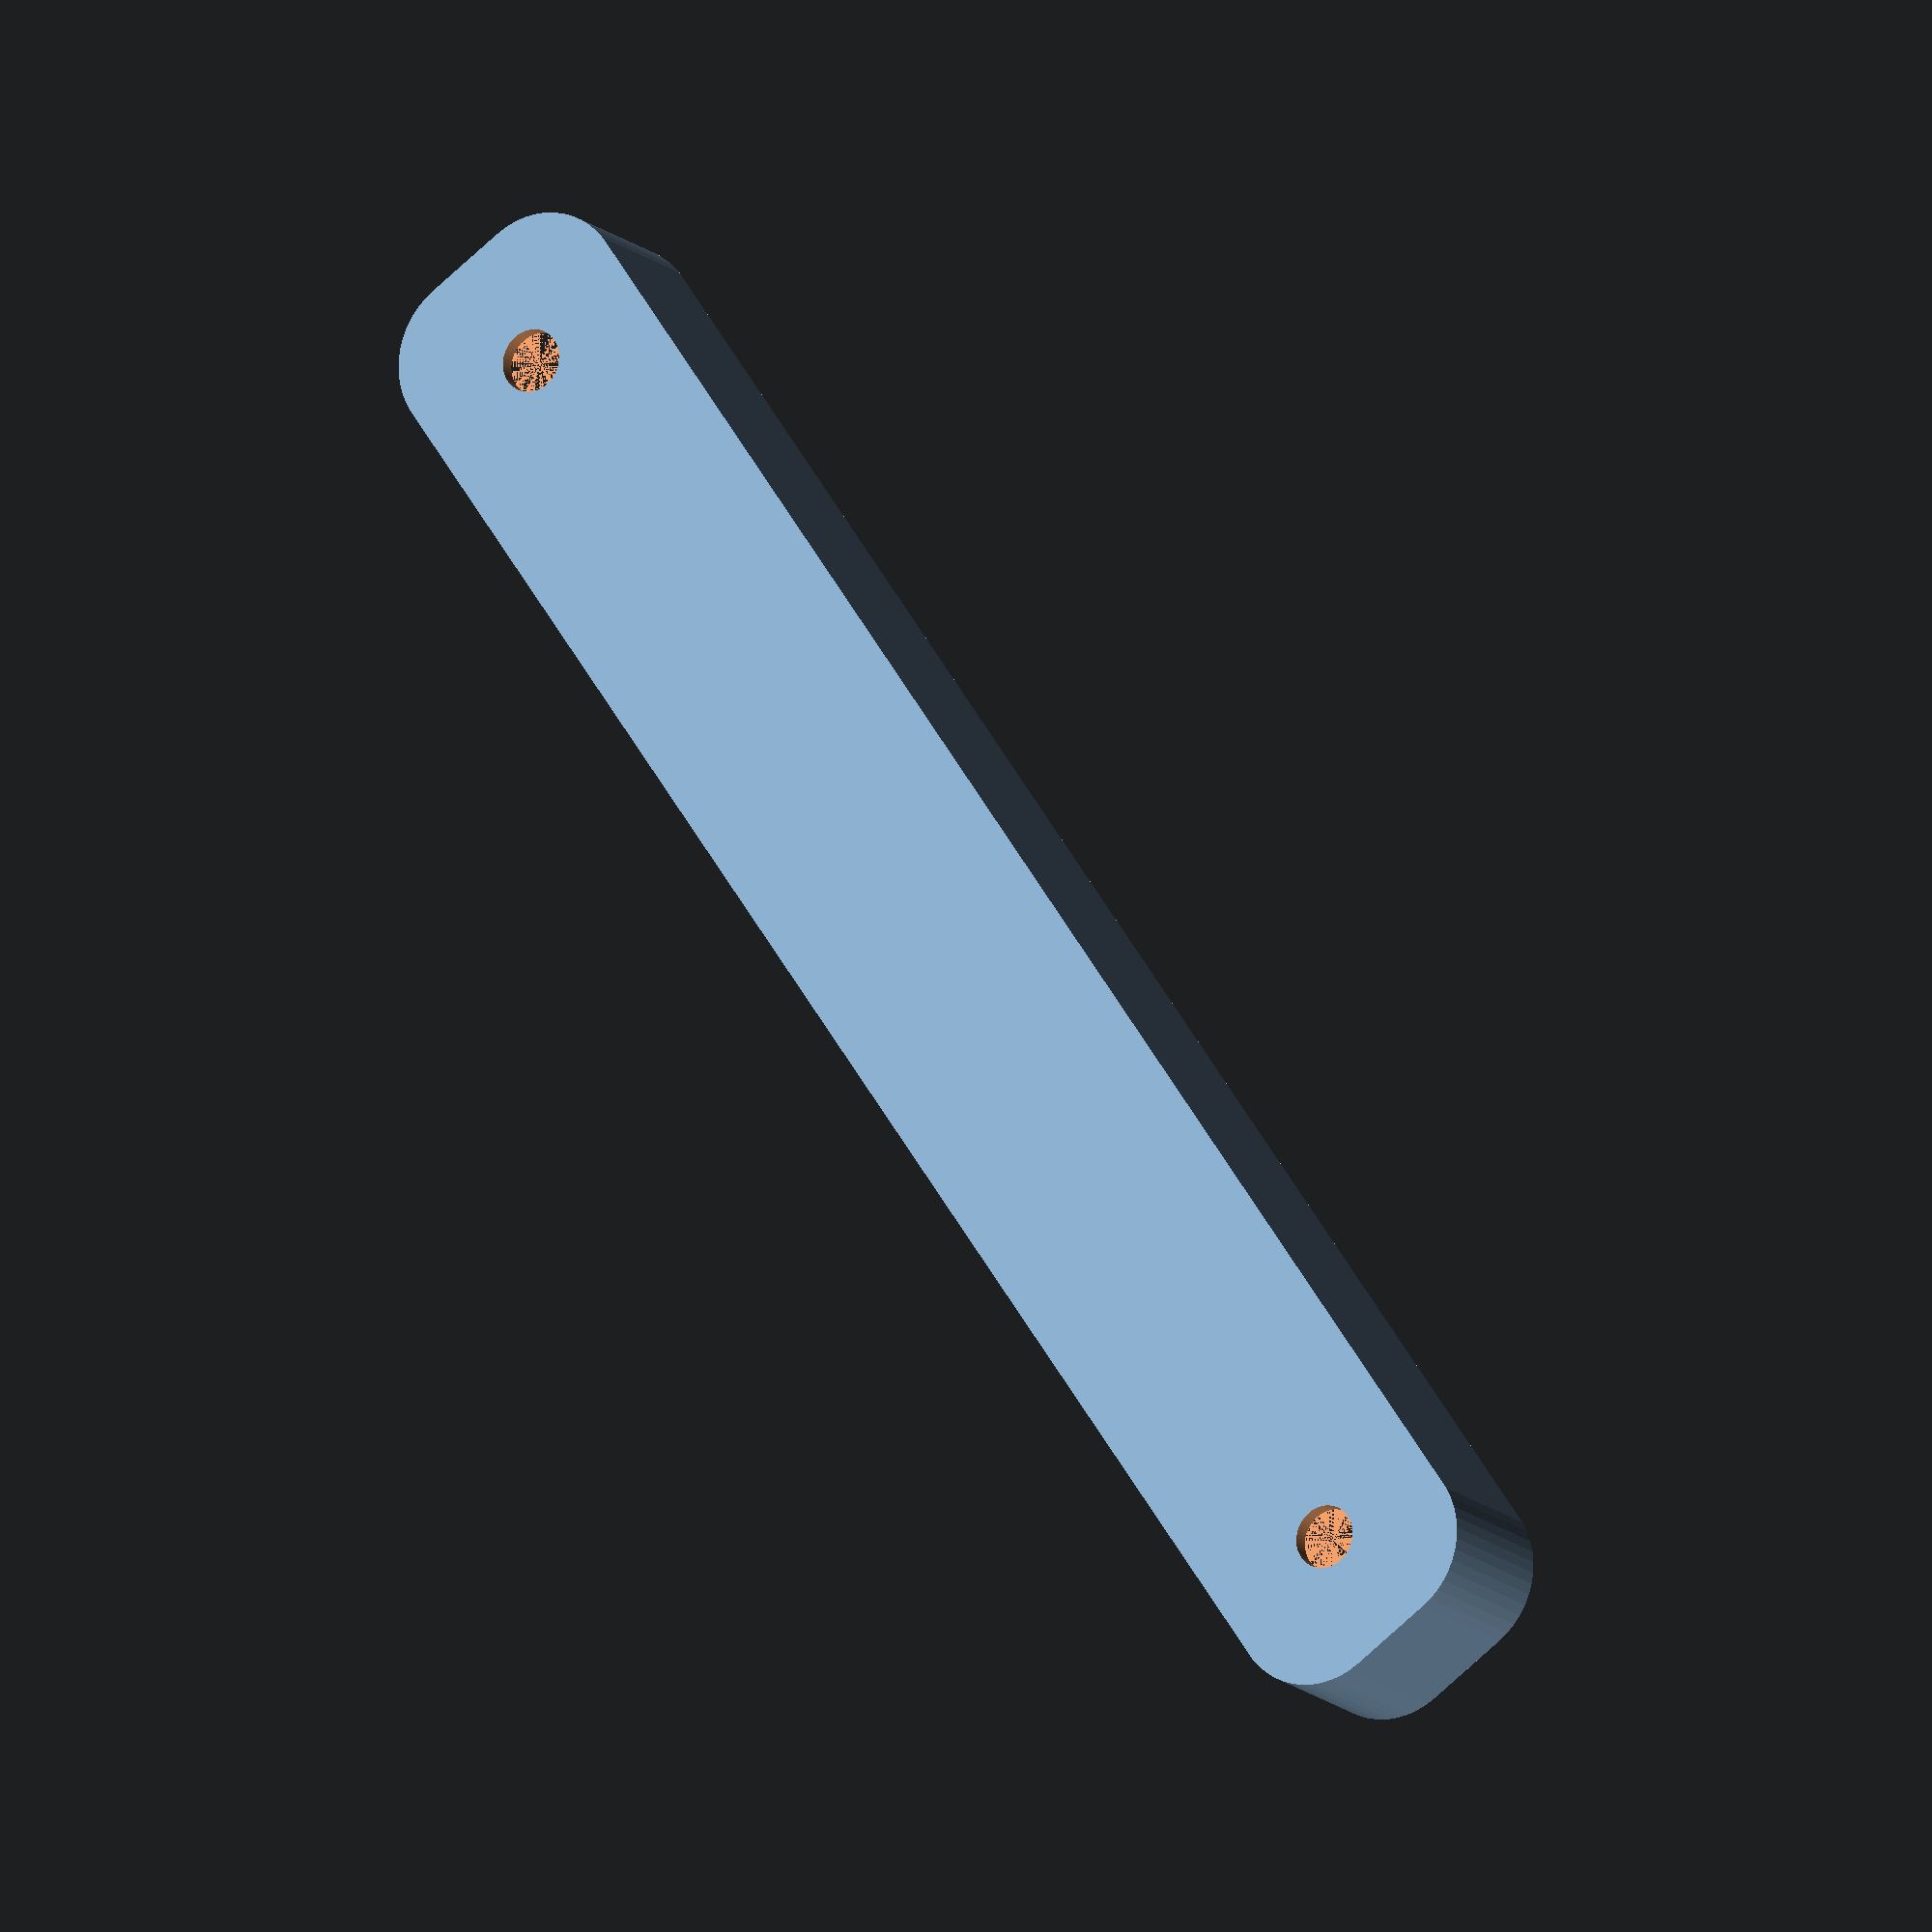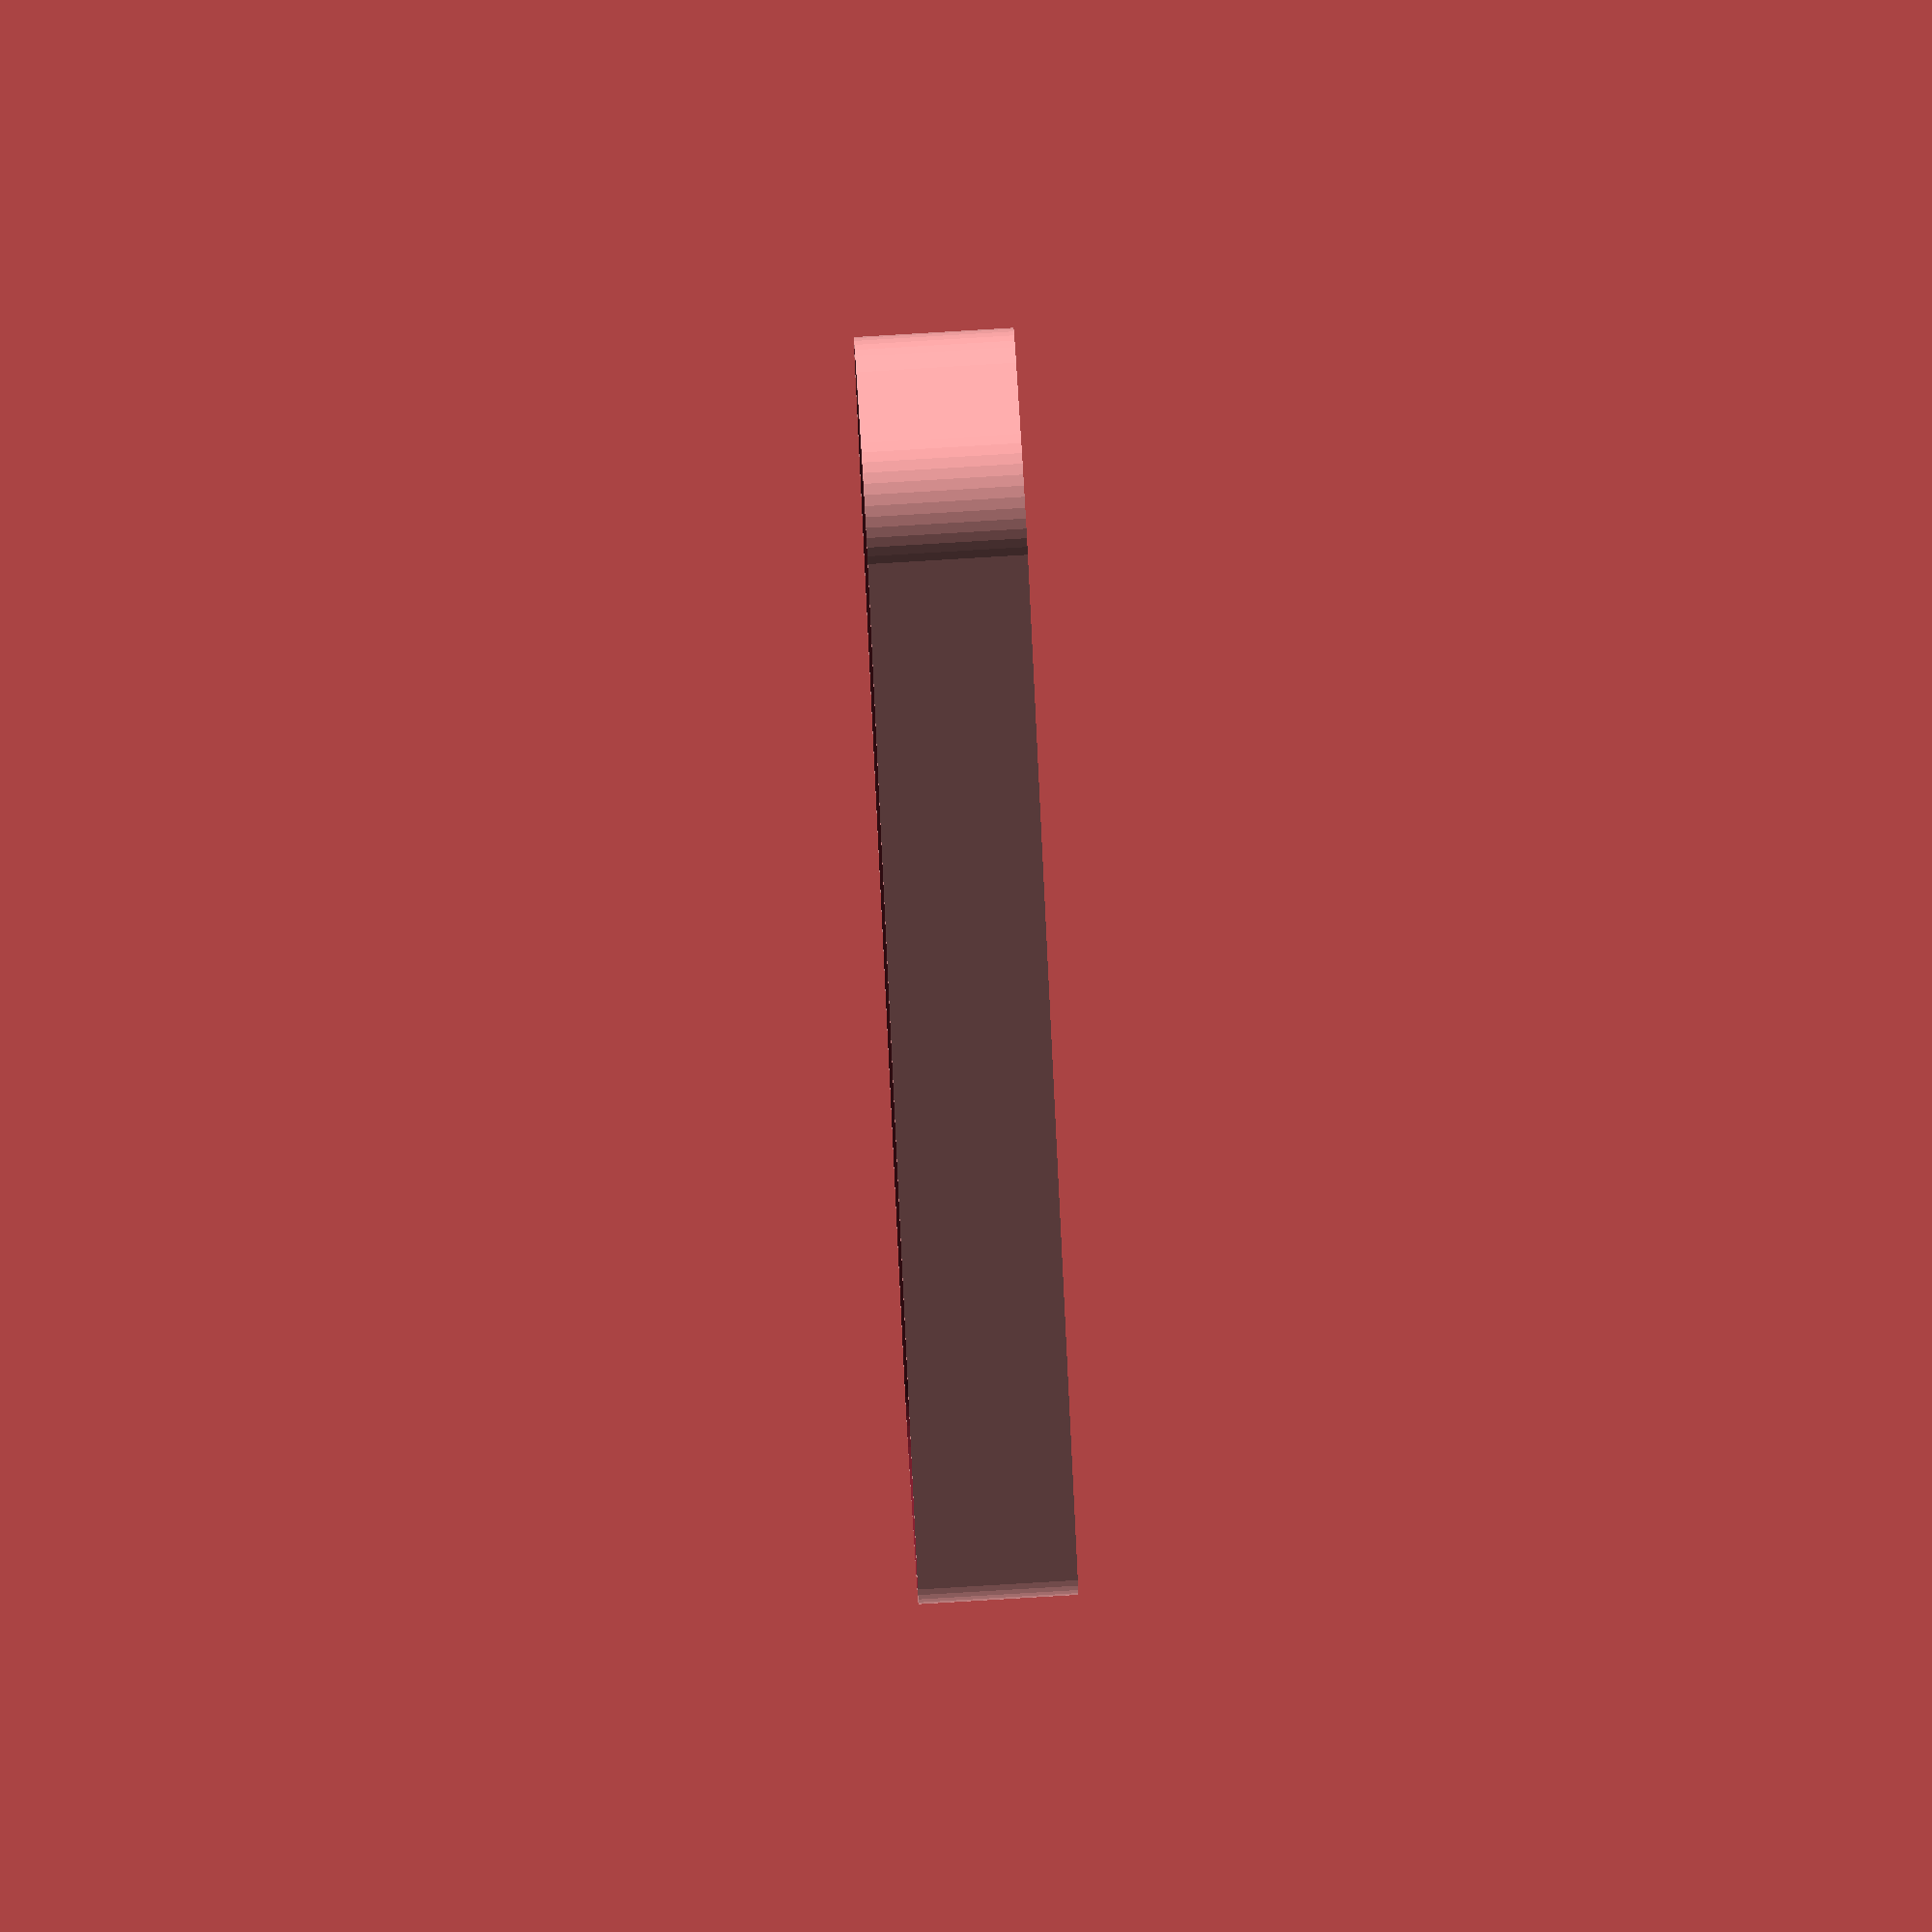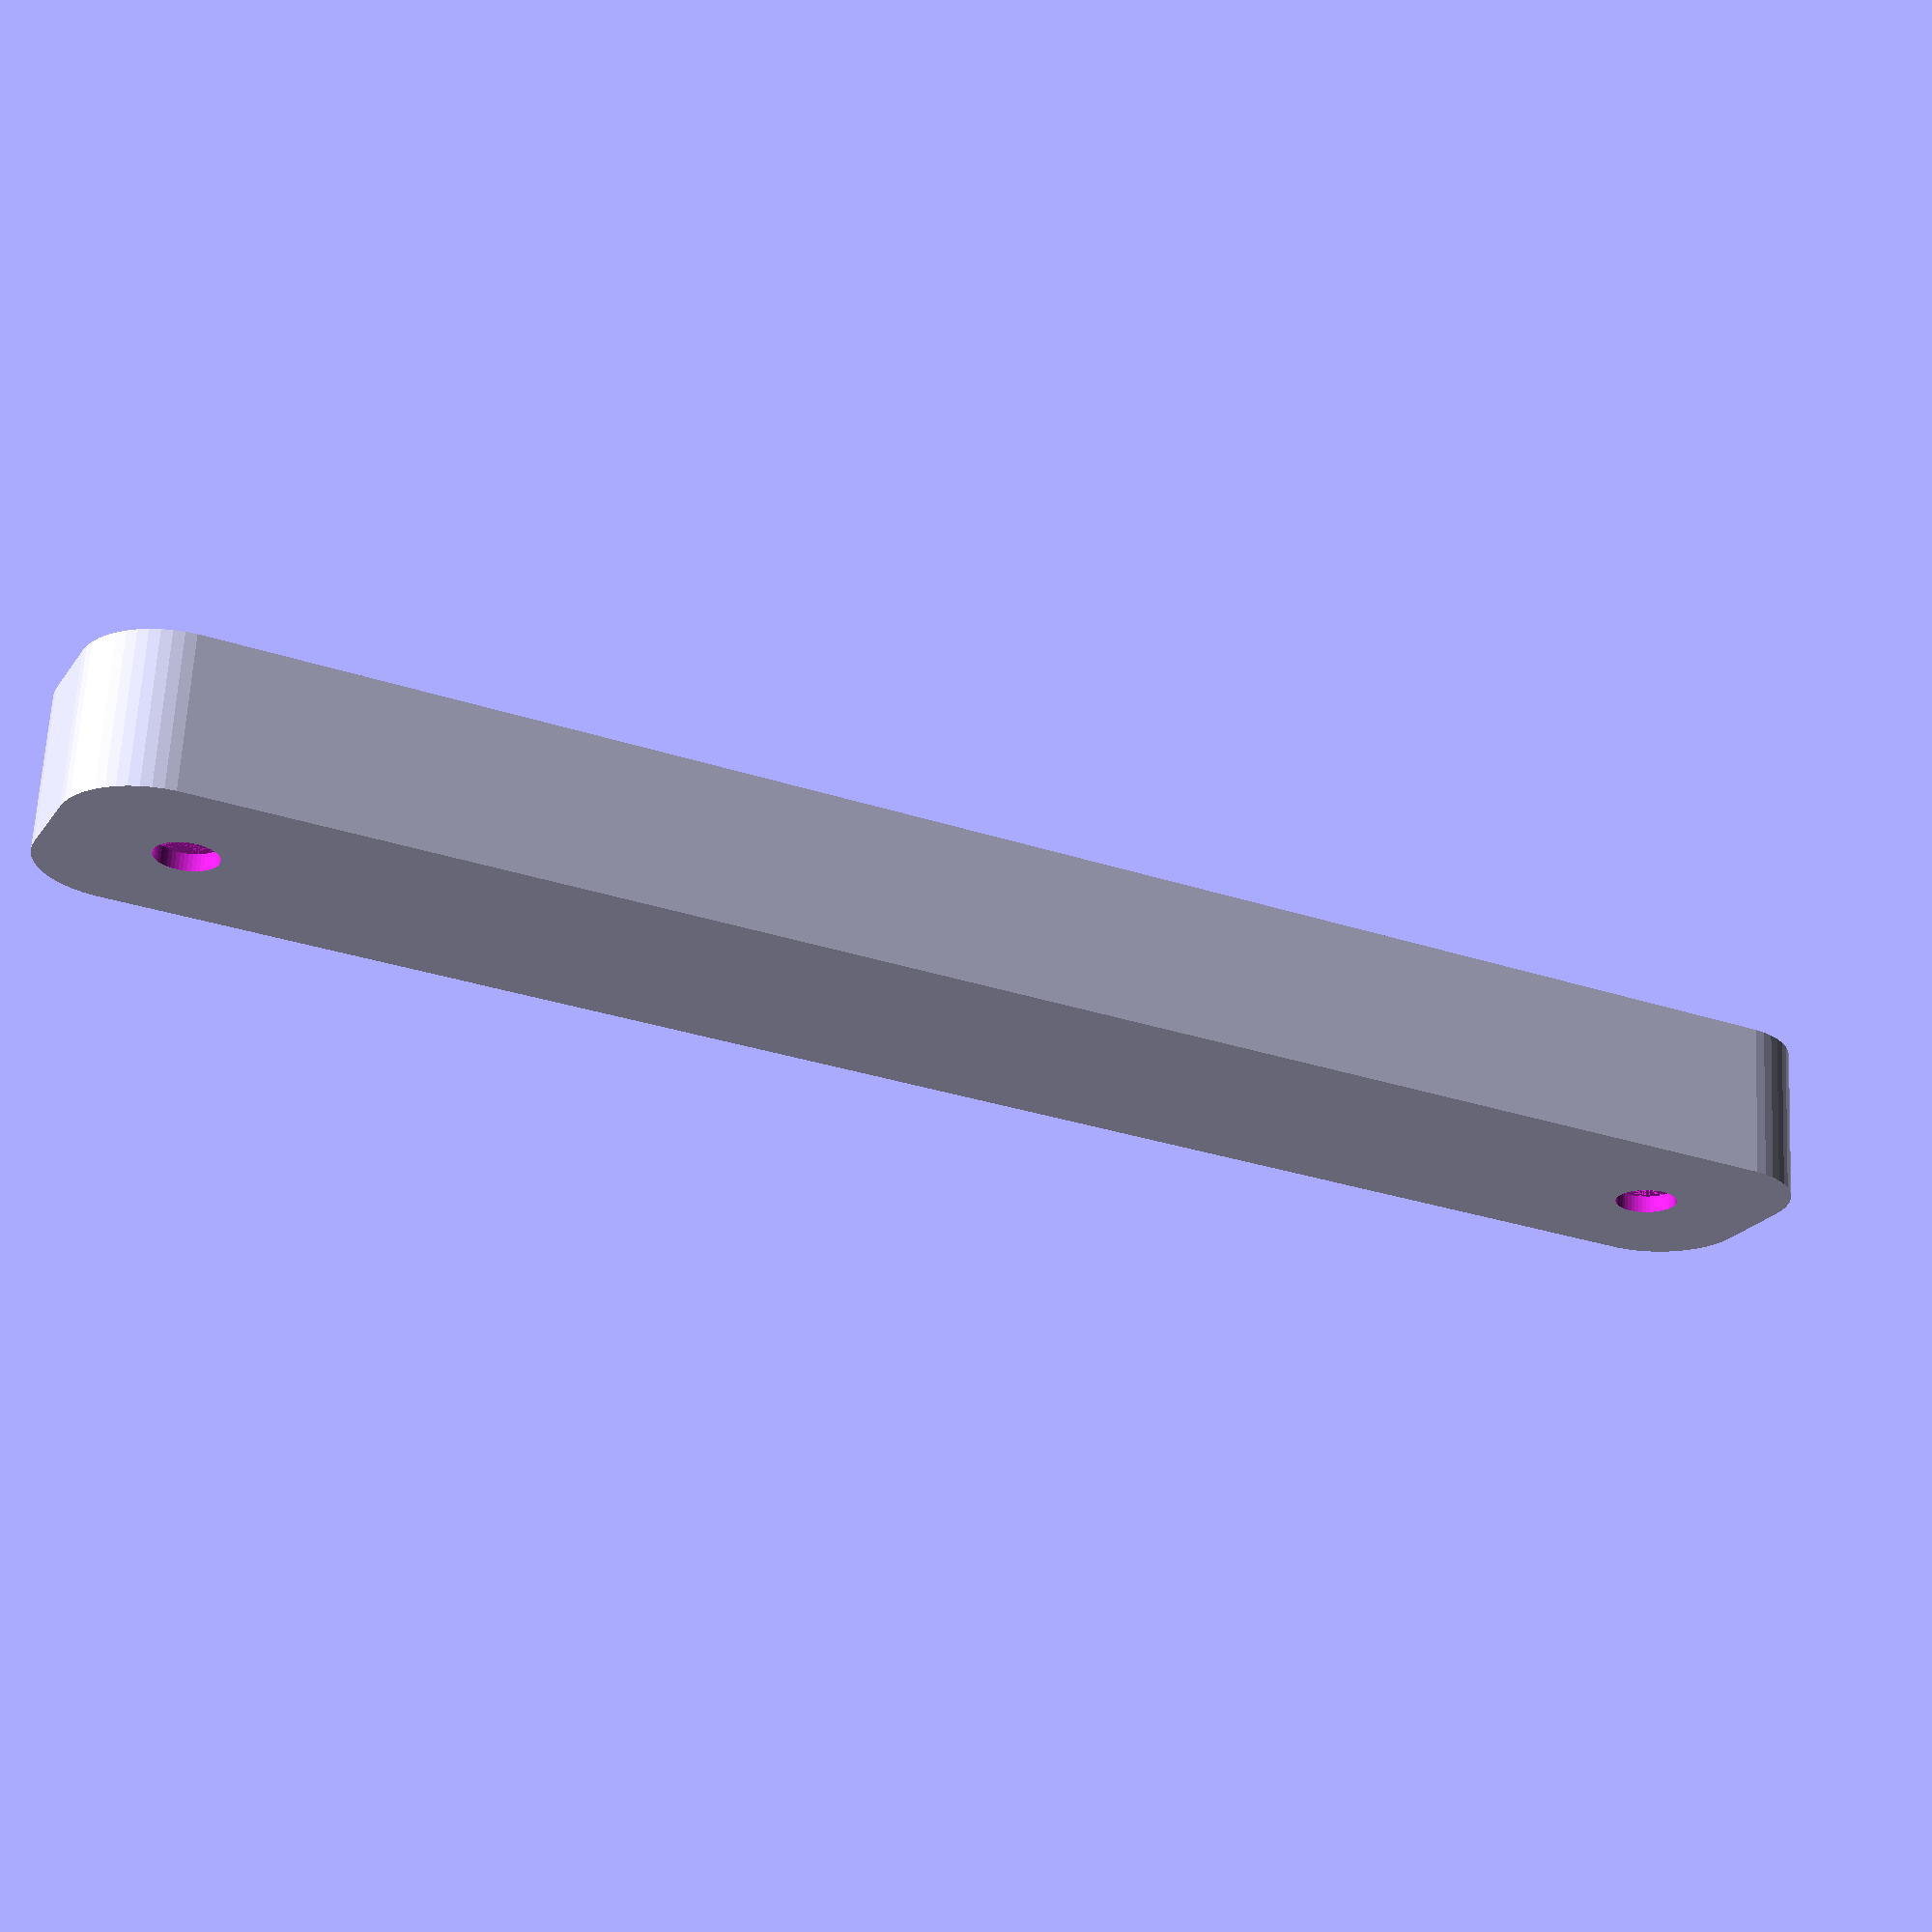
<openscad>
$fn = 50;


difference() {
	union() {
		hull() {
			translate(v = [-47.5000000000, 2.5000000000, 0]) {
				cylinder(h = 9, r = 5);
			}
			translate(v = [47.5000000000, 2.5000000000, 0]) {
				cylinder(h = 9, r = 5);
			}
			translate(v = [-47.5000000000, -2.5000000000, 0]) {
				cylinder(h = 9, r = 5);
			}
			translate(v = [47.5000000000, -2.5000000000, 0]) {
				cylinder(h = 9, r = 5);
			}
		}
	}
	union() {
		translate(v = [-45.0000000000, 0.0000000000, 1]) {
			rotate(a = [0, 0, 0]) {
				difference() {
					union() {
						translate(v = [0, 0, -10.0000000000]) {
							cylinder(h = 10, r = 1.5000000000);
						}
						cylinder(h = 3.2000000000, r = 3.0000000000);
						translate(v = [0, 0, -10.0000000000]) {
							cylinder(h = 10, r = 1.8000000000);
						}
						translate(v = [0, 0, -10.0000000000]) {
							cylinder(h = 10, r = 1.5000000000);
						}
					}
					union();
				}
			}
		}
		translate(v = [45.0000000000, 0.0000000000, 1]) {
			rotate(a = [0, 0, 0]) {
				difference() {
					union() {
						translate(v = [0, 0, -10.0000000000]) {
							cylinder(h = 10, r = 1.5000000000);
						}
						cylinder(h = 3.2000000000, r = 3.0000000000);
						translate(v = [0, 0, -10.0000000000]) {
							cylinder(h = 10, r = 1.8000000000);
						}
						translate(v = [0, 0, -10.0000000000]) {
							cylinder(h = 10, r = 1.5000000000);
						}
					}
					union();
				}
			}
		}
		translate(v = [-45.0000000000, 0.0000000000, 1]) {
			rotate(a = [0, 0, 0]) {
				difference() {
					union() {
						translate(v = [0, 0, -10.0000000000]) {
							cylinder(h = 10, r = 1.5000000000);
						}
						cylinder(h = 3.2000000000, r = 3.0000000000);
						translate(v = [0, 0, -10.0000000000]) {
							cylinder(h = 10, r = 1.8000000000);
						}
						translate(v = [0, 0, -10.0000000000]) {
							cylinder(h = 10, r = 1.5000000000);
						}
					}
					union();
				}
			}
		}
		translate(v = [45.0000000000, 0.0000000000, 1]) {
			rotate(a = [0, 0, 0]) {
				difference() {
					union() {
						translate(v = [0, 0, -10.0000000000]) {
							cylinder(h = 10, r = 1.5000000000);
						}
						cylinder(h = 3.2000000000, r = 3.0000000000);
						translate(v = [0, 0, -10.0000000000]) {
							cylinder(h = 10, r = 1.8000000000);
						}
						translate(v = [0, 0, -10.0000000000]) {
							cylinder(h = 10, r = 1.5000000000);
						}
					}
					union();
				}
			}
		}
		translate(v = [0, 0, 1]) {
			hull() {
				union() {
					translate(v = [-47.2500000000, 2.2500000000, 4.7500000000]) {
						cylinder(h = 19.5000000000, r = 4.7500000000);
					}
					translate(v = [-47.2500000000, 2.2500000000, 4.7500000000]) {
						sphere(r = 4.7500000000);
					}
					translate(v = [-47.2500000000, 2.2500000000, 24.2500000000]) {
						sphere(r = 4.7500000000);
					}
				}
				union() {
					translate(v = [47.2500000000, 2.2500000000, 4.7500000000]) {
						cylinder(h = 19.5000000000, r = 4.7500000000);
					}
					translate(v = [47.2500000000, 2.2500000000, 4.7500000000]) {
						sphere(r = 4.7500000000);
					}
					translate(v = [47.2500000000, 2.2500000000, 24.2500000000]) {
						sphere(r = 4.7500000000);
					}
				}
				union() {
					translate(v = [-47.2500000000, -2.2500000000, 4.7500000000]) {
						cylinder(h = 19.5000000000, r = 4.7500000000);
					}
					translate(v = [-47.2500000000, -2.2500000000, 4.7500000000]) {
						sphere(r = 4.7500000000);
					}
					translate(v = [-47.2500000000, -2.2500000000, 24.2500000000]) {
						sphere(r = 4.7500000000);
					}
				}
				union() {
					translate(v = [47.2500000000, -2.2500000000, 4.7500000000]) {
						cylinder(h = 19.5000000000, r = 4.7500000000);
					}
					translate(v = [47.2500000000, -2.2500000000, 4.7500000000]) {
						sphere(r = 4.7500000000);
					}
					translate(v = [47.2500000000, -2.2500000000, 24.2500000000]) {
						sphere(r = 4.7500000000);
					}
				}
			}
		}
	}
}
</openscad>
<views>
elev=14.3 azim=304.3 roll=208.5 proj=o view=solid
elev=97.4 azim=60.3 roll=93.4 proj=o view=solid
elev=293.8 azim=154.5 roll=183.1 proj=p view=solid
</views>
